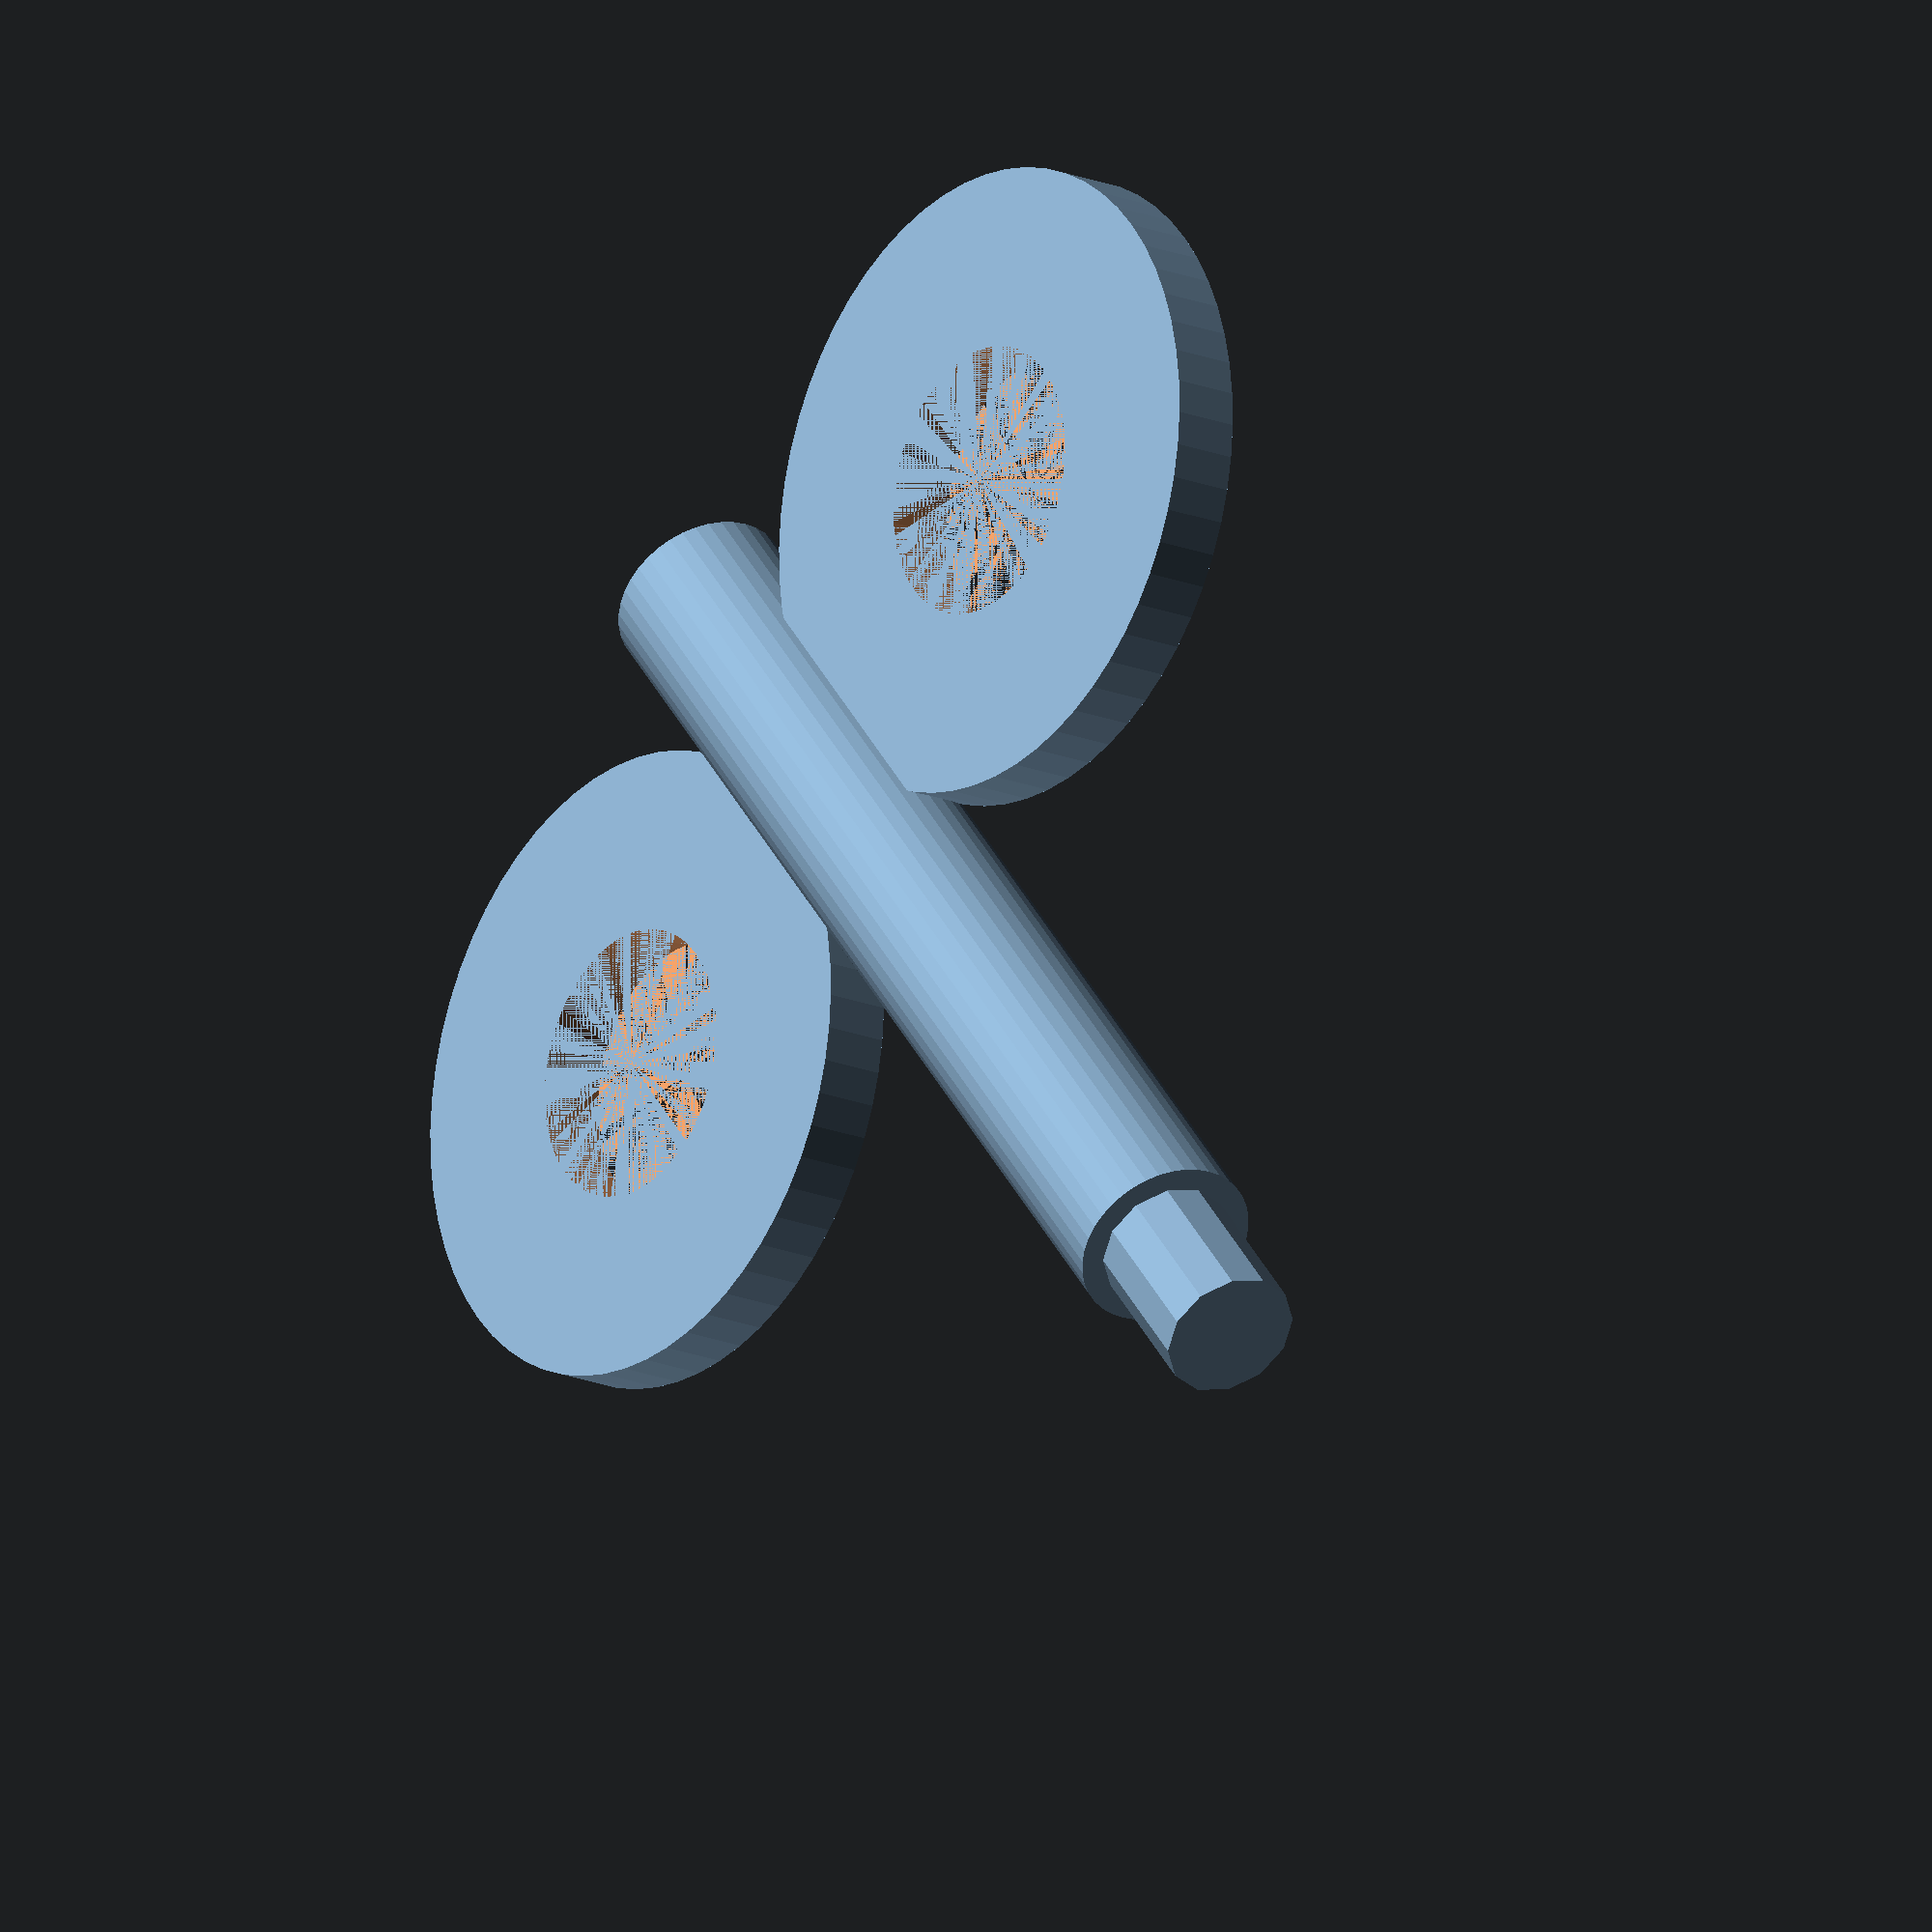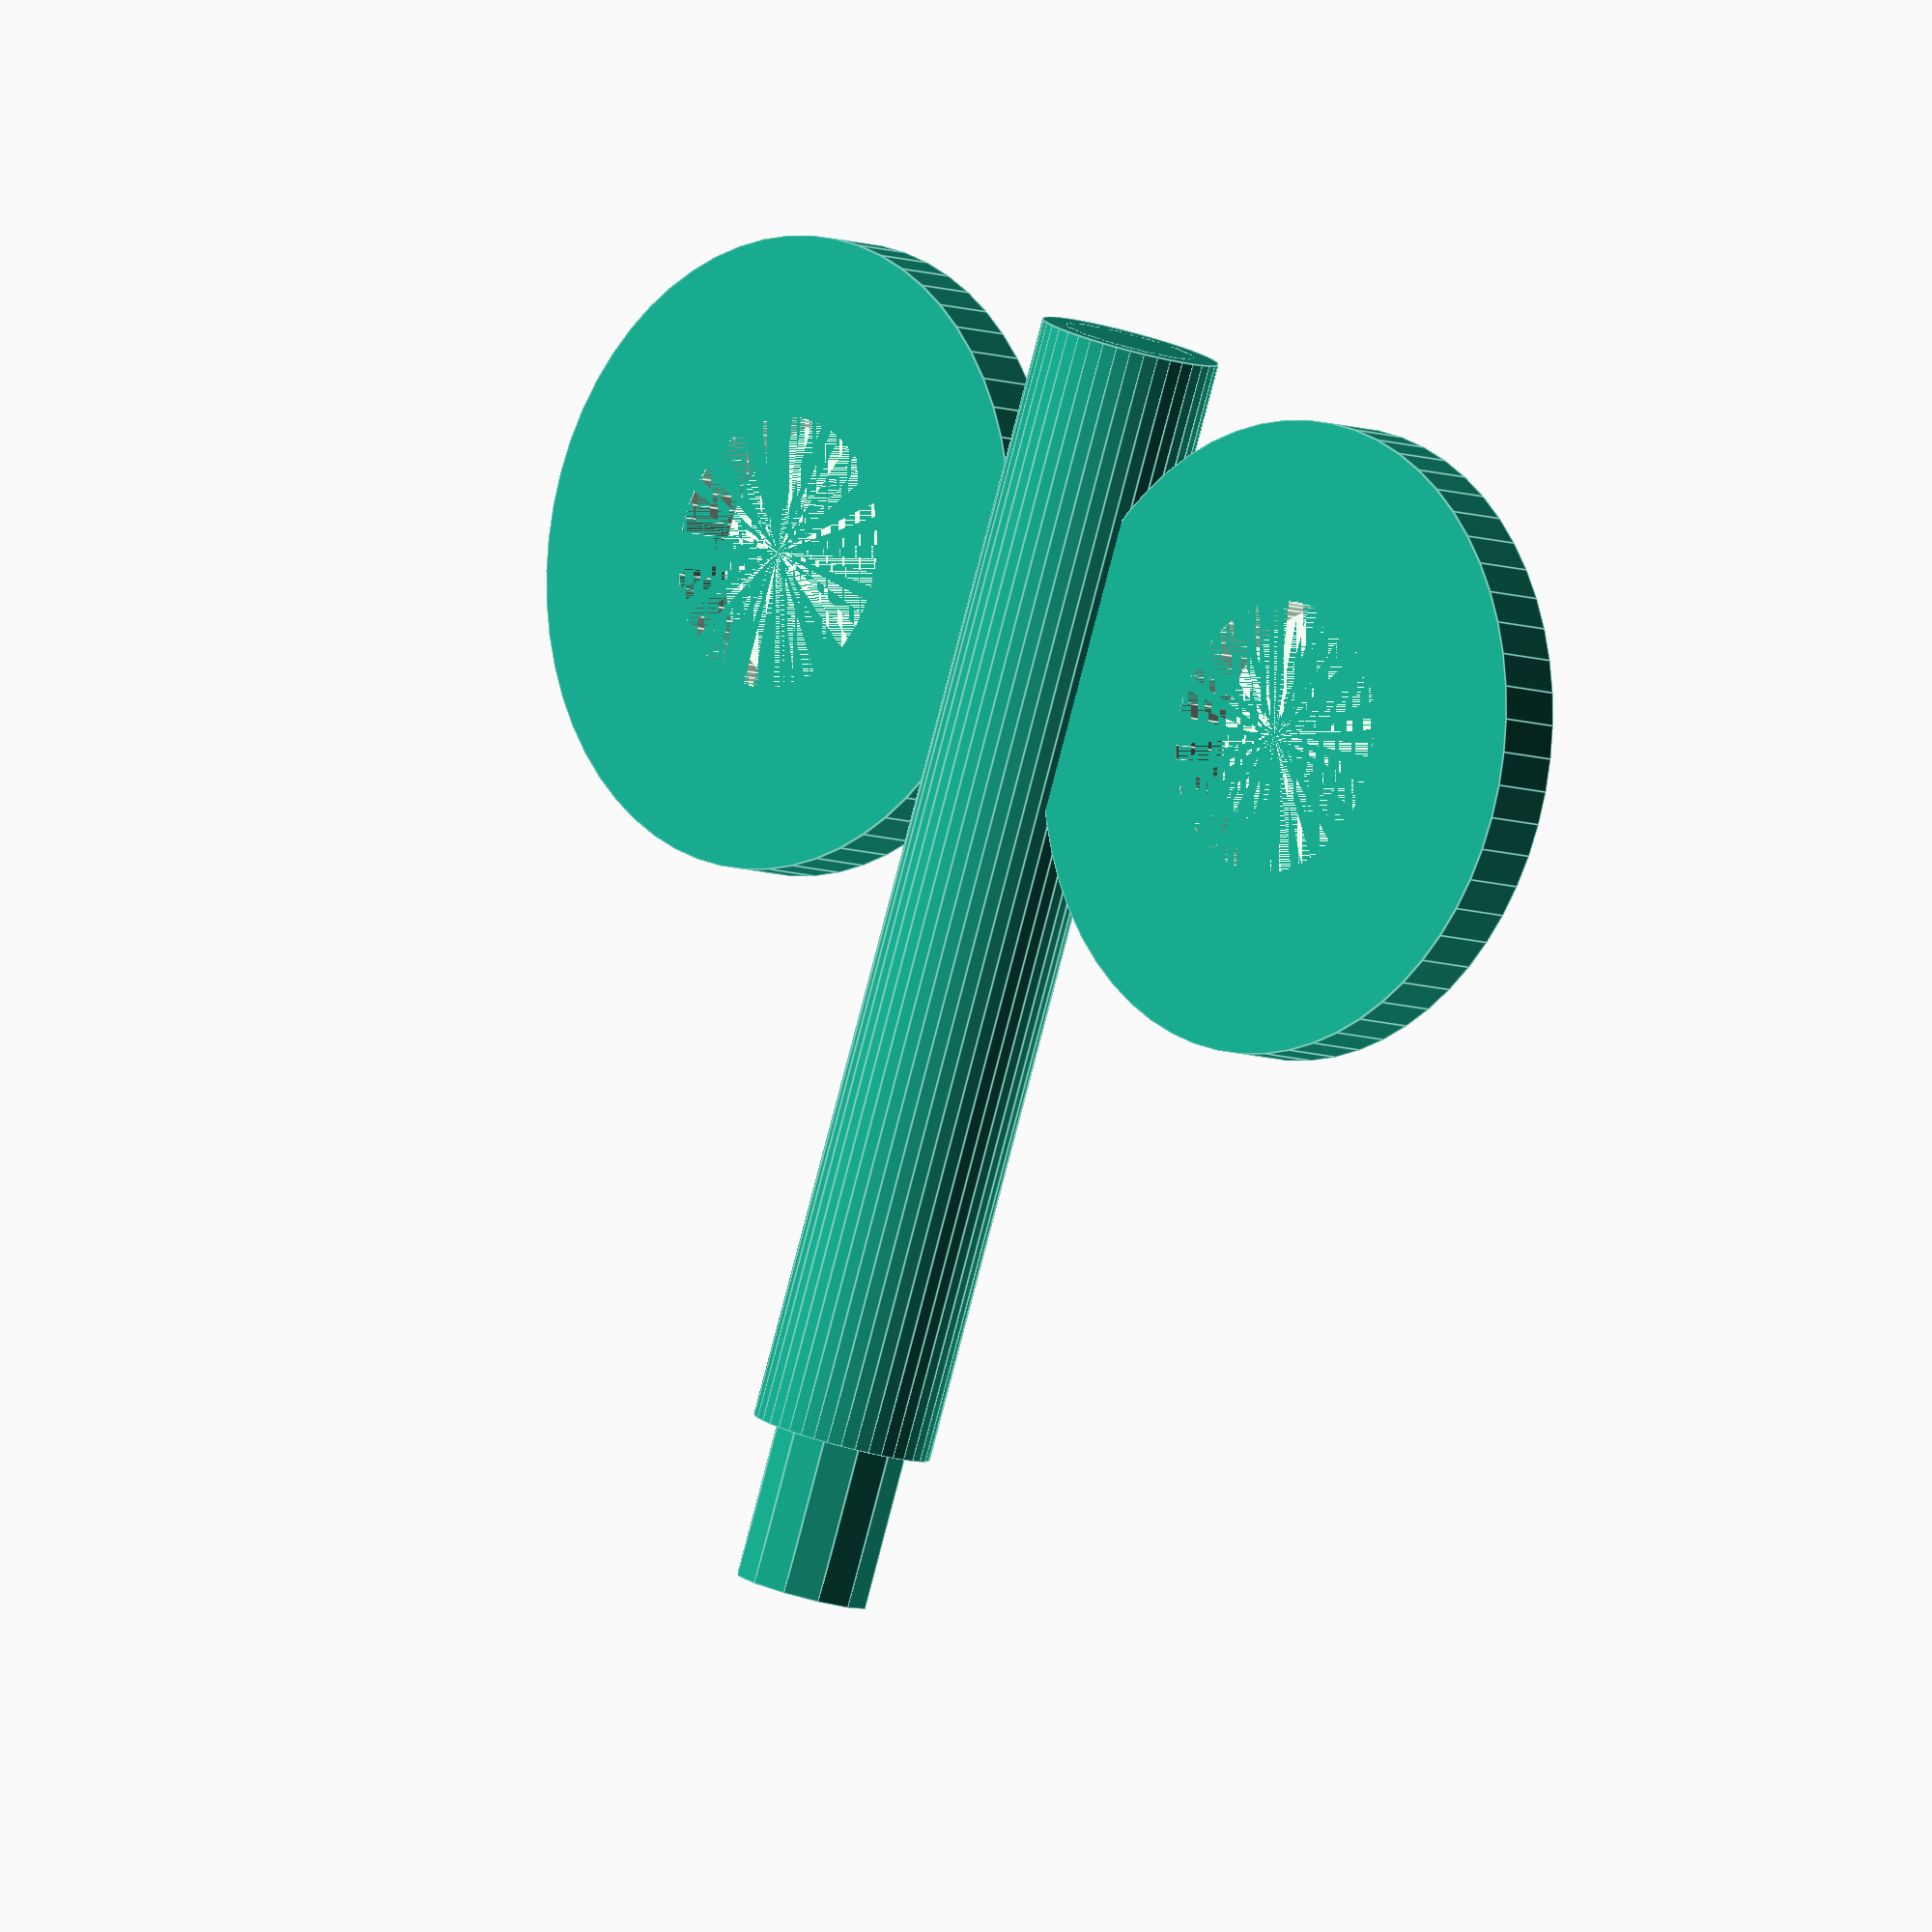
<openscad>
a = 2;//stick radius
b = 1.5;//joint radius
c = 1.5;//handle thickness
d = 7;//handle radius
e = 60;//handle polygon
f = 3;//handle hole radius
x =7;//handle x
y =8;//handle y
z =c/2;//handle z

module target(){
    union(){
        rotate([0,90,0])
            cylinder(h = 25, r = a, $fn = 40);//stick
        rotate([0,90,0])
            cylinder(h = 28.5, r = b, $fn = 12);//3mm joint
        
//R_handle
        translate([x,-y,-z]){
            cylinder(h = c, r = d, $fn = e);
            }
      
//L_handle
        translate([x,y,-z]){
            cylinder(h = c, r = d, $fn = e);
        }
    
    }
}

module tool(){
//R_hole
     translate([x,-y,-z]){
          cylinder(h = c, r = f, $fn = e);
            }

//L_hole
     translate([x,y,-z]){
          cylinder(h = c, r = f, $fn =e);
            }
        }
        
difference(){
    target();
    tool();
    }




</openscad>
<views>
elev=18.0 azim=49.6 roll=51.1 proj=o view=solid
elev=8.2 azim=69.6 roll=223.4 proj=o view=edges
</views>
